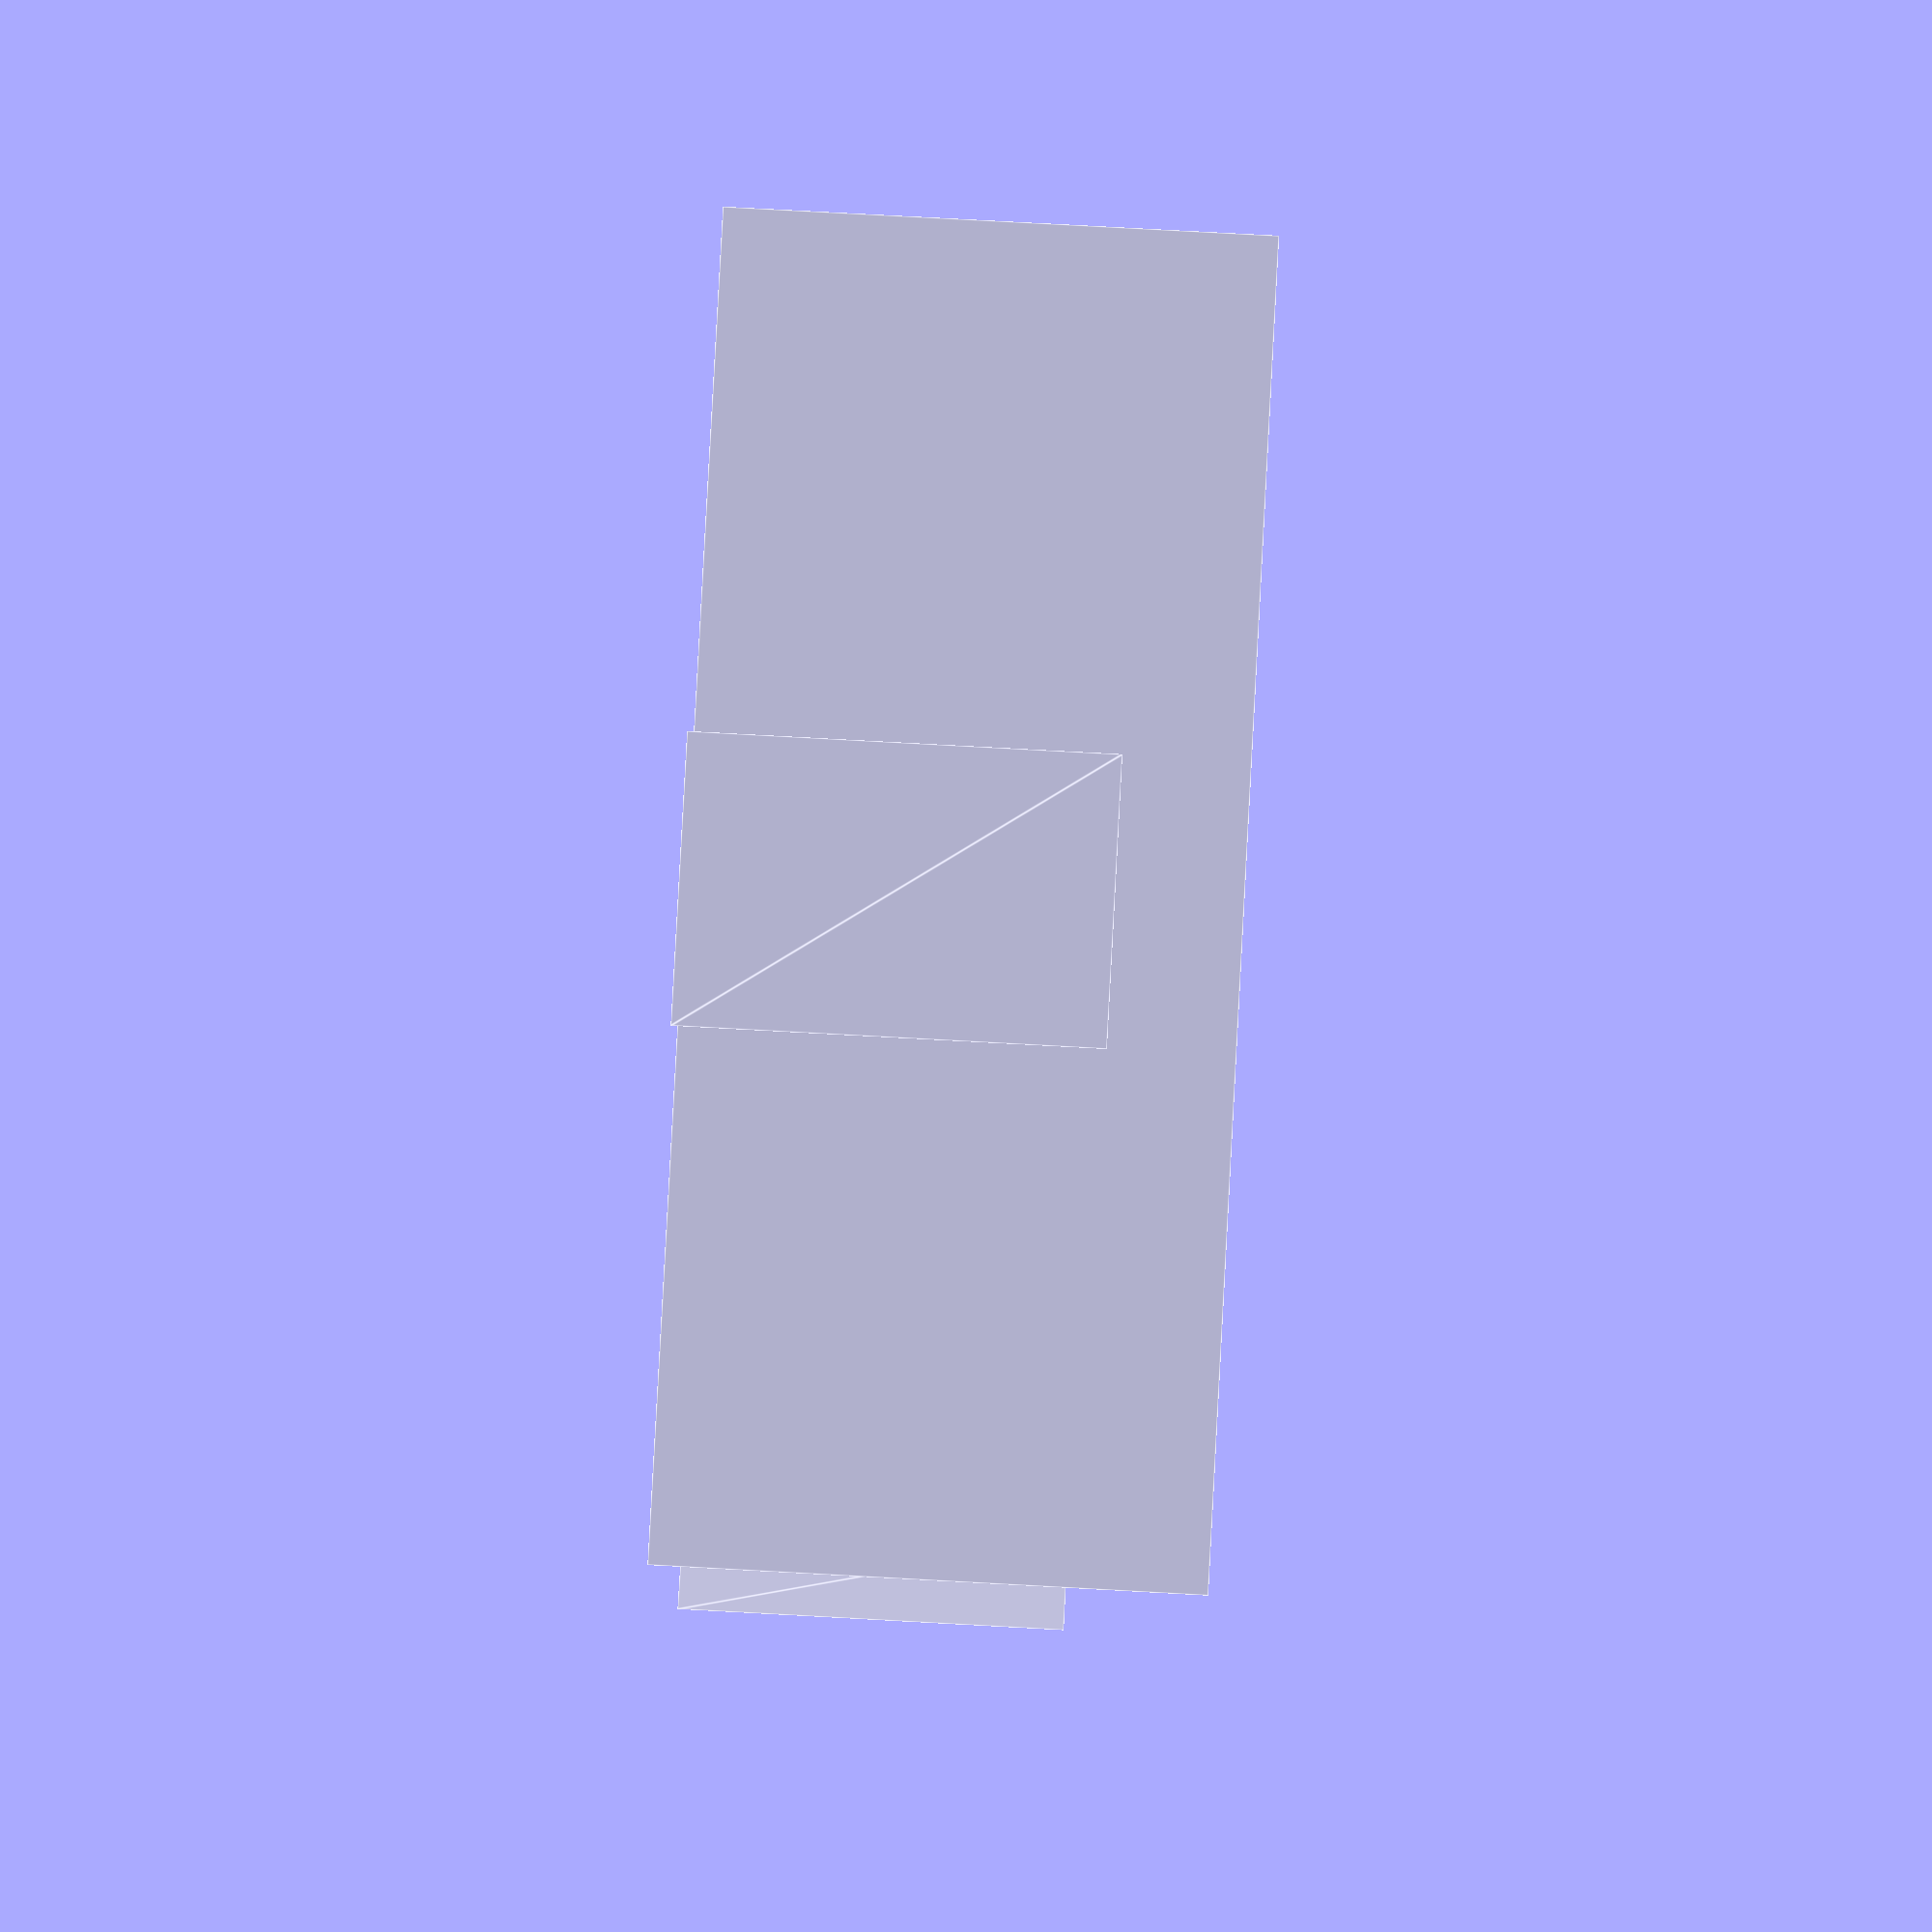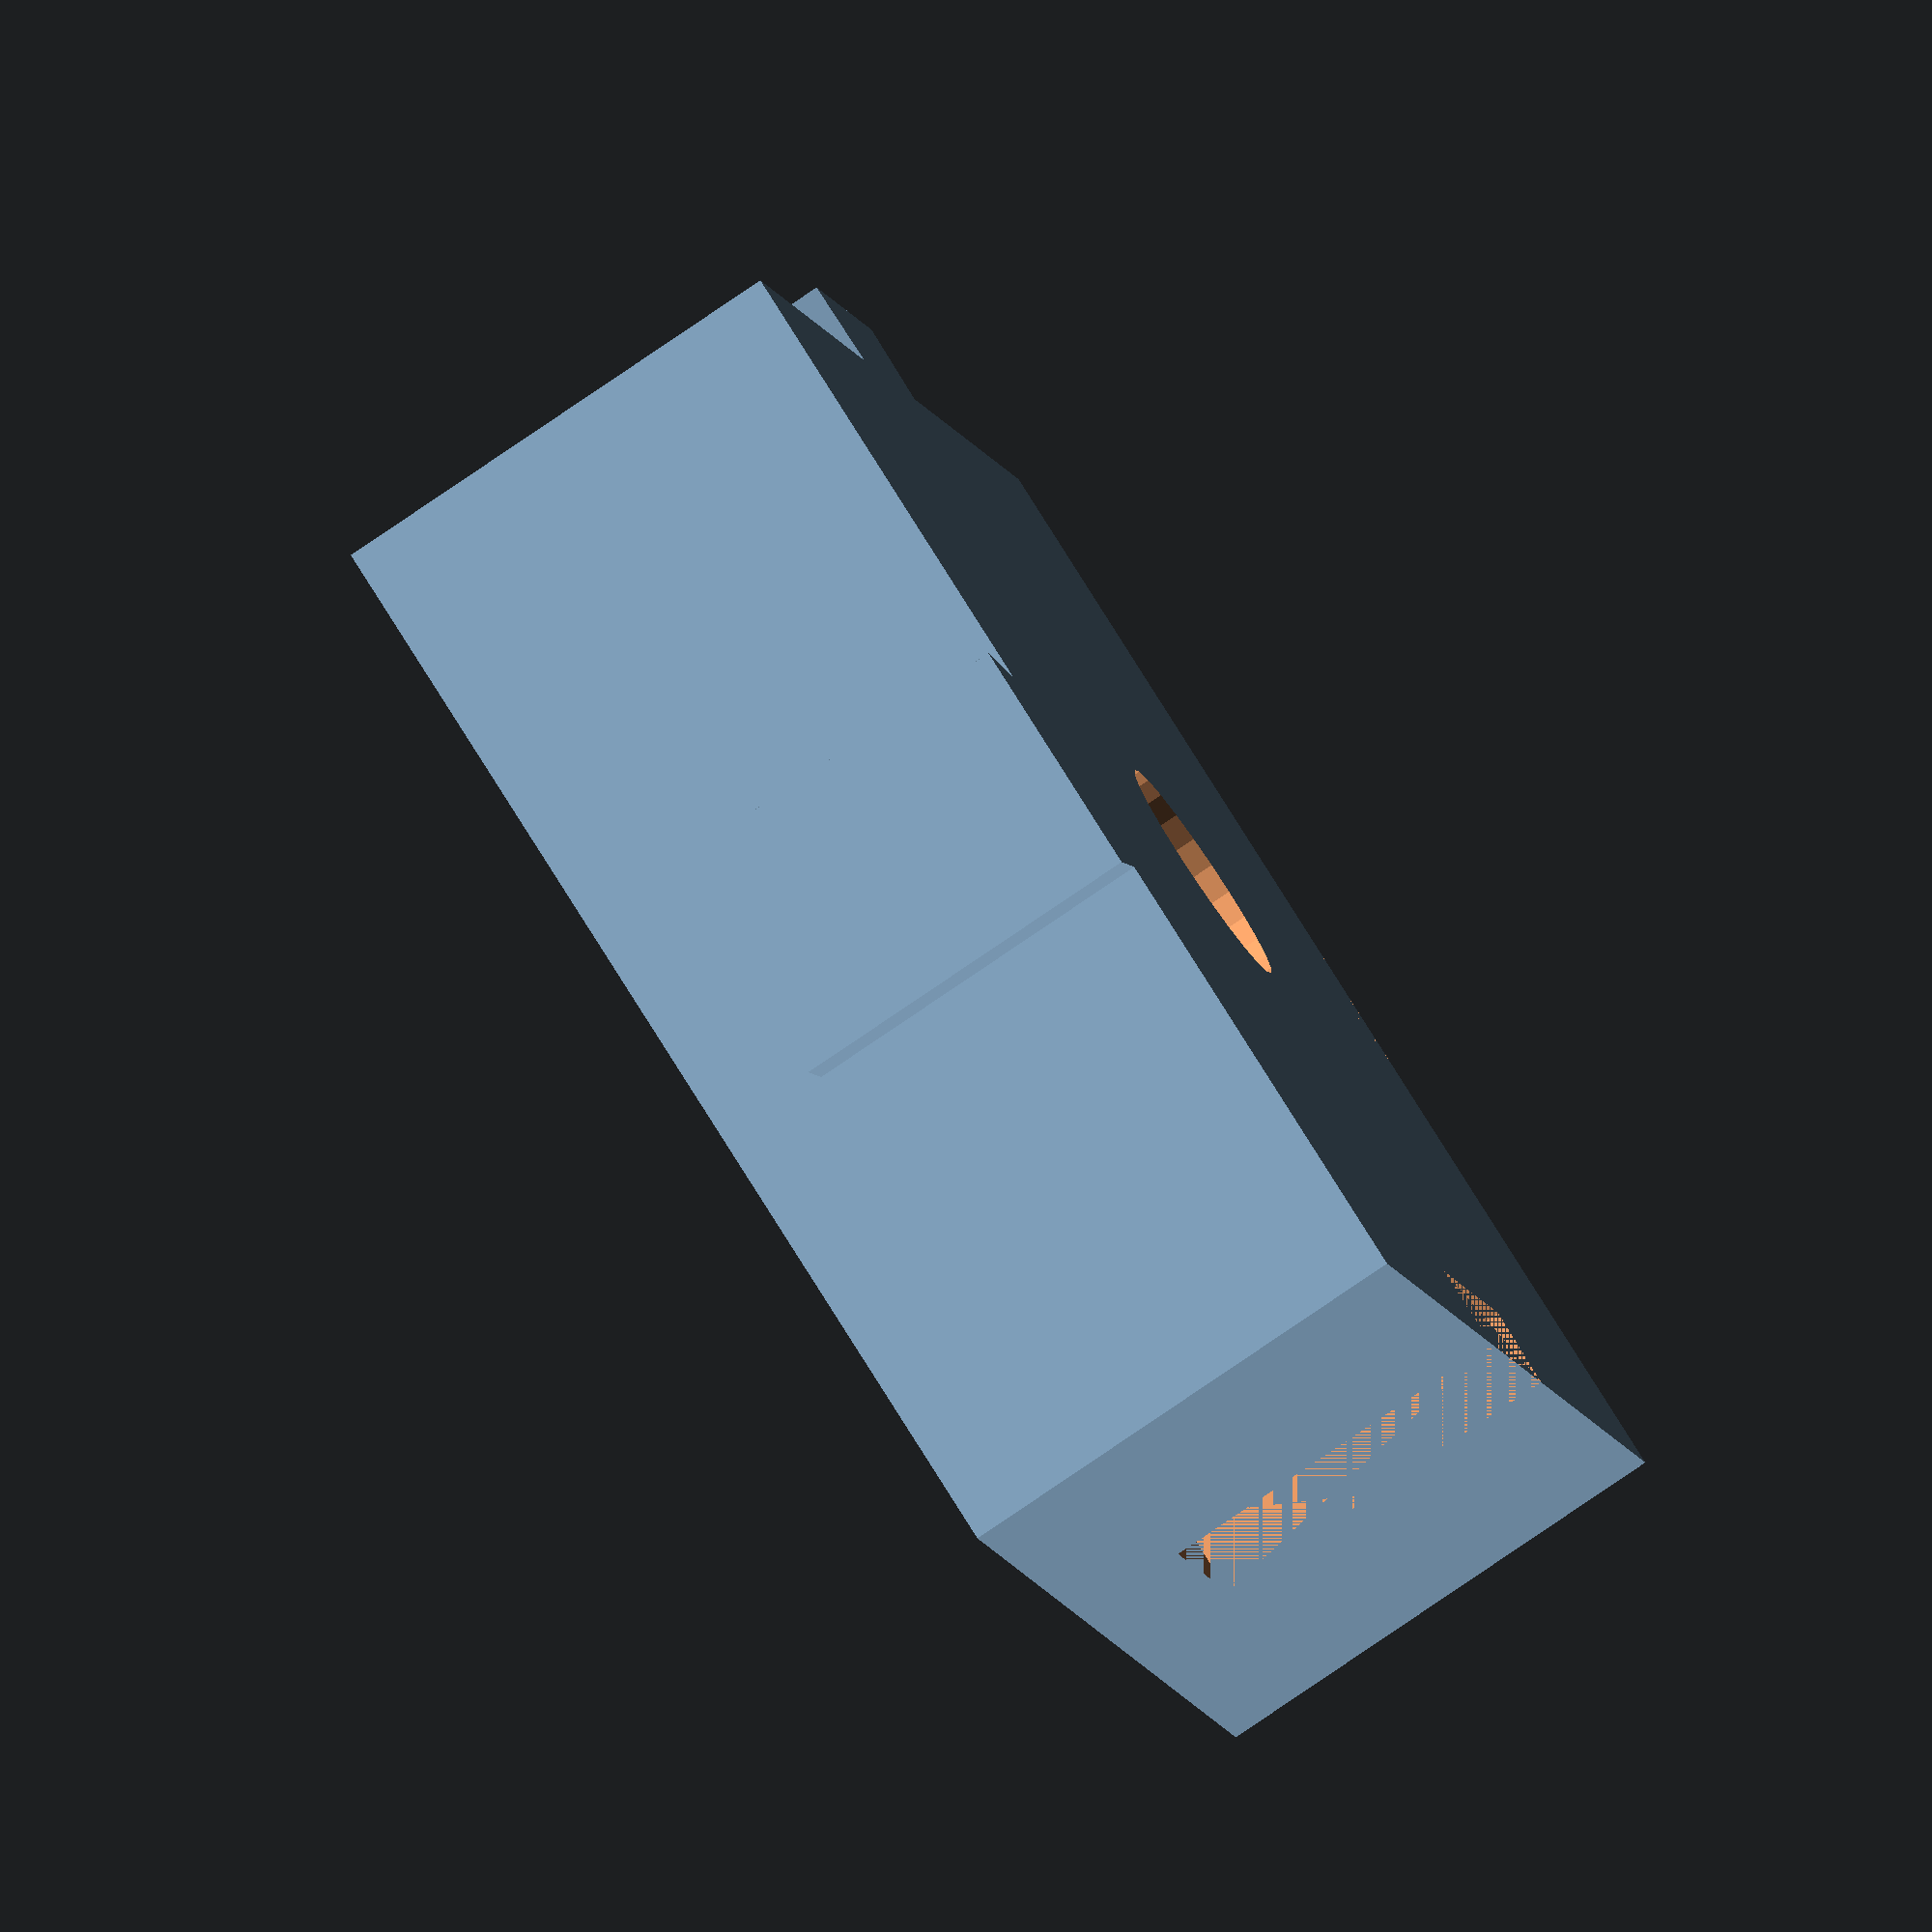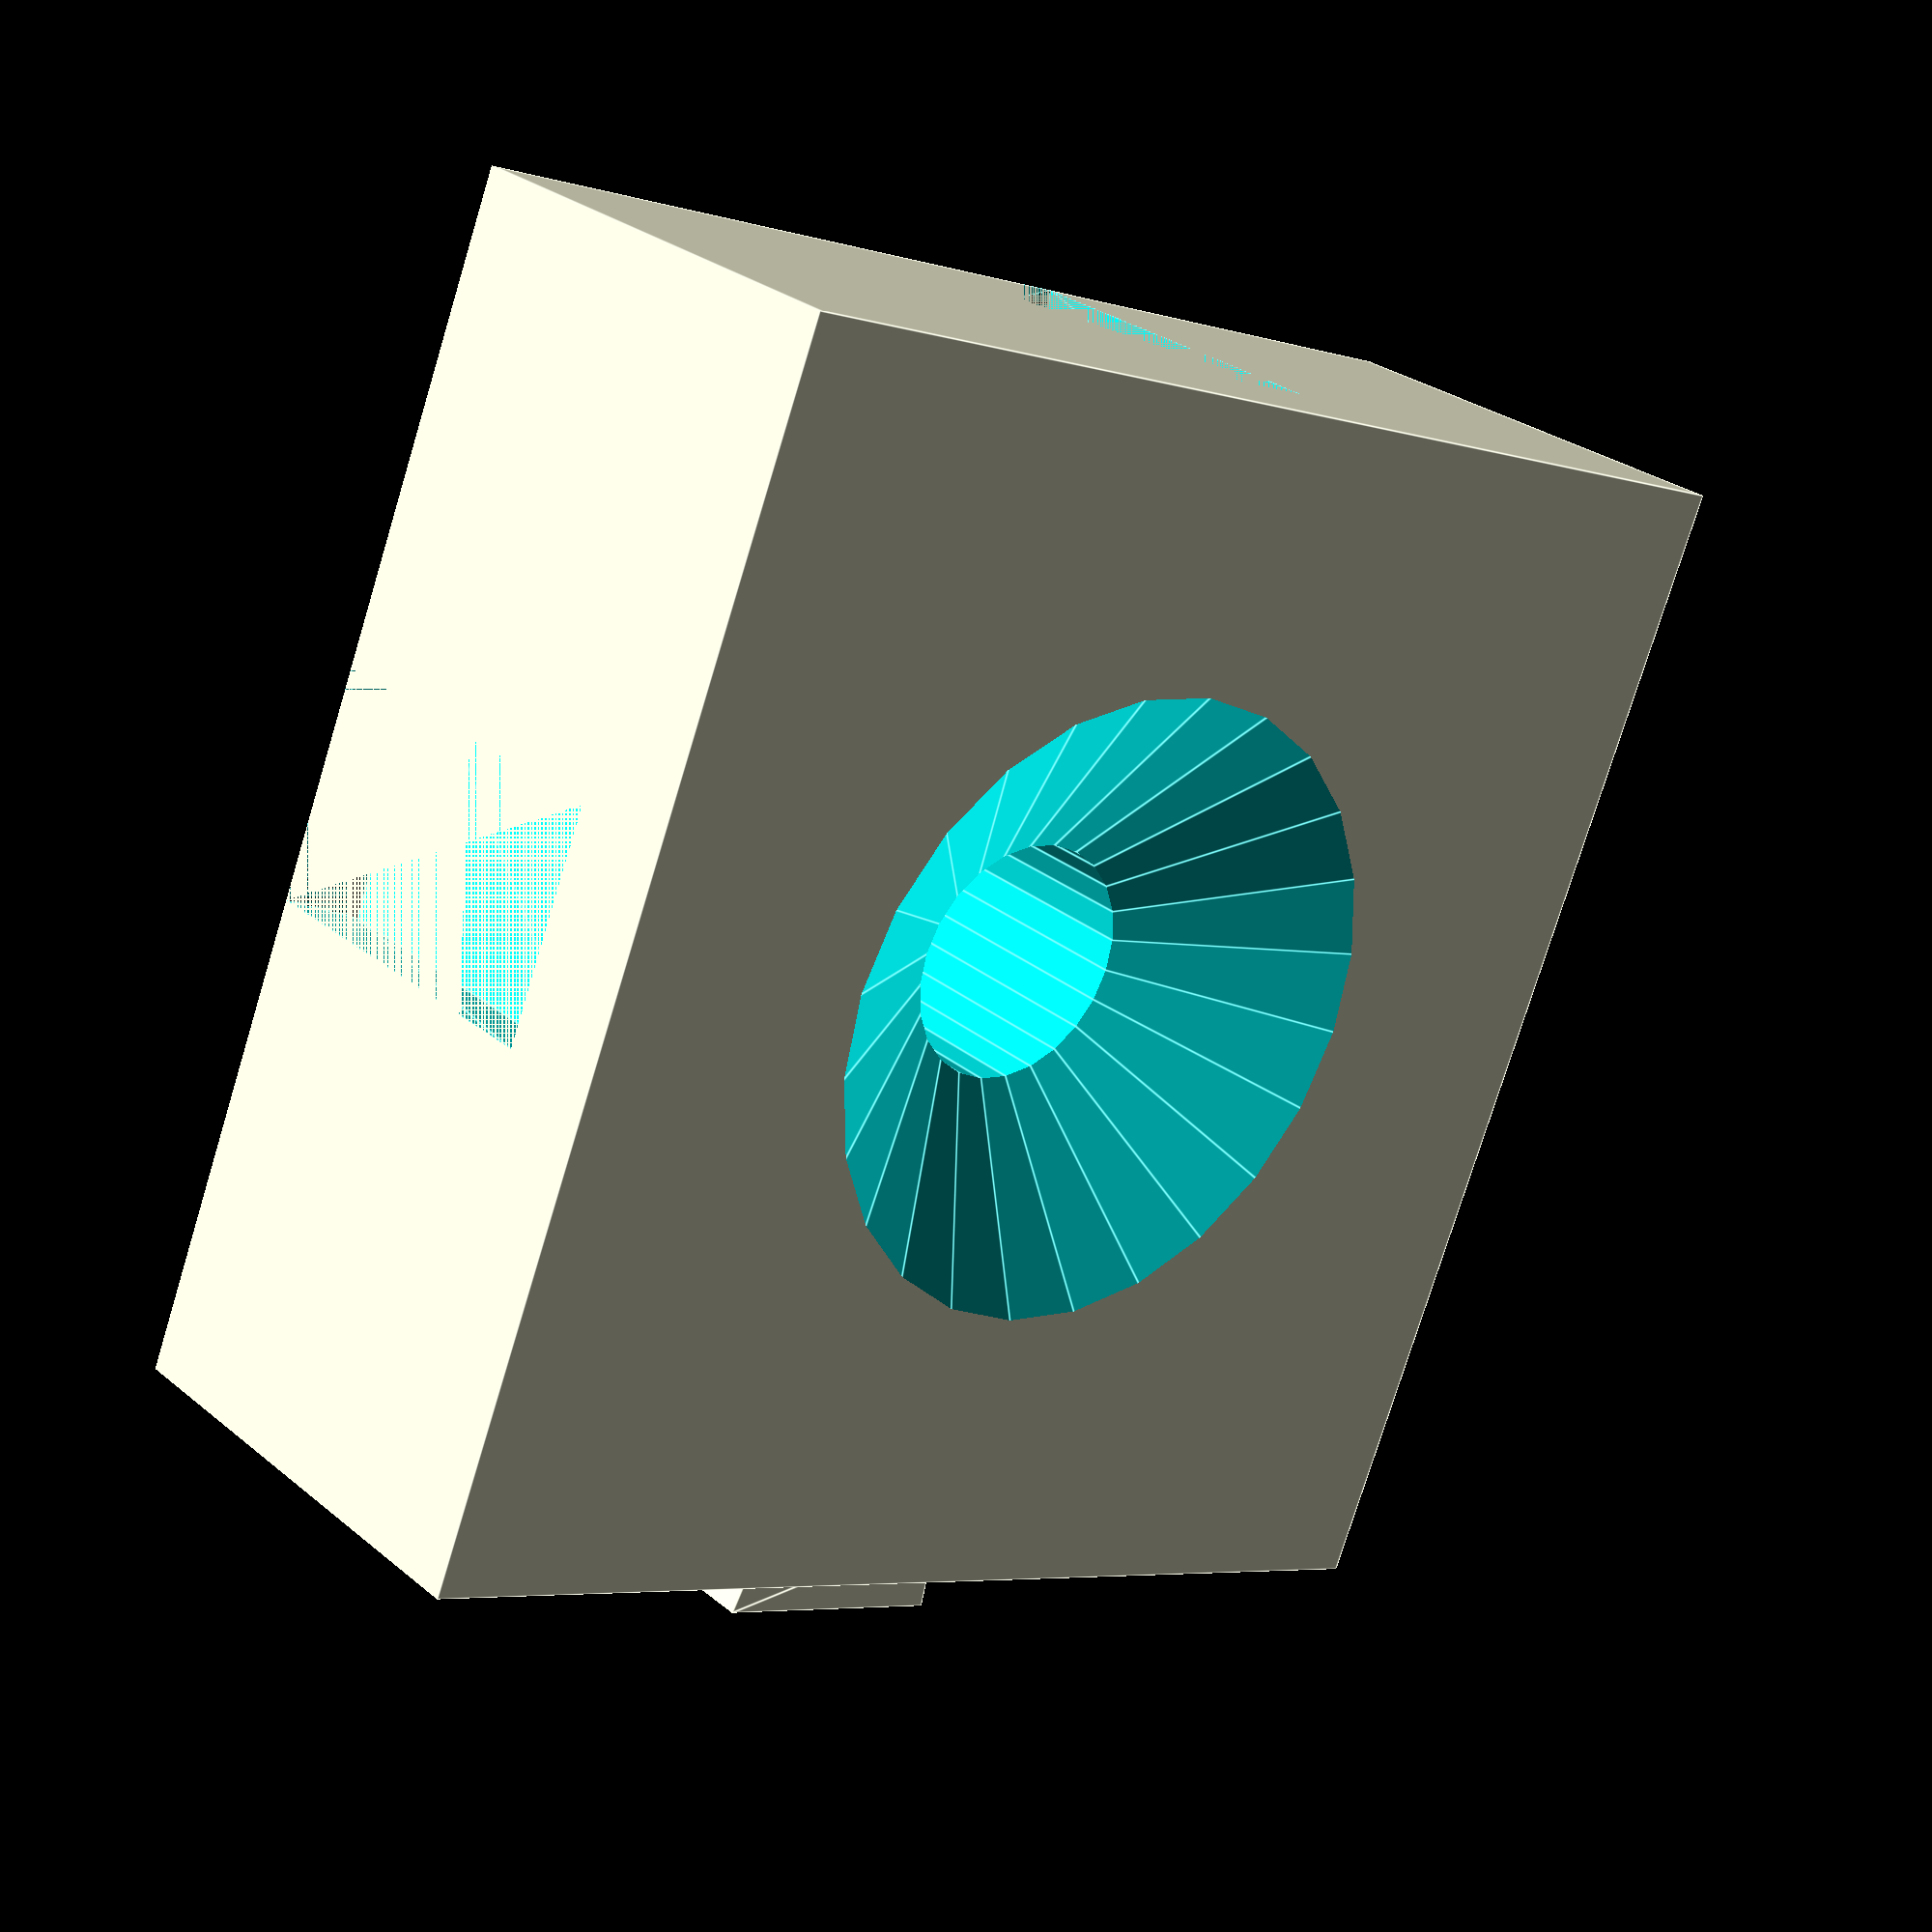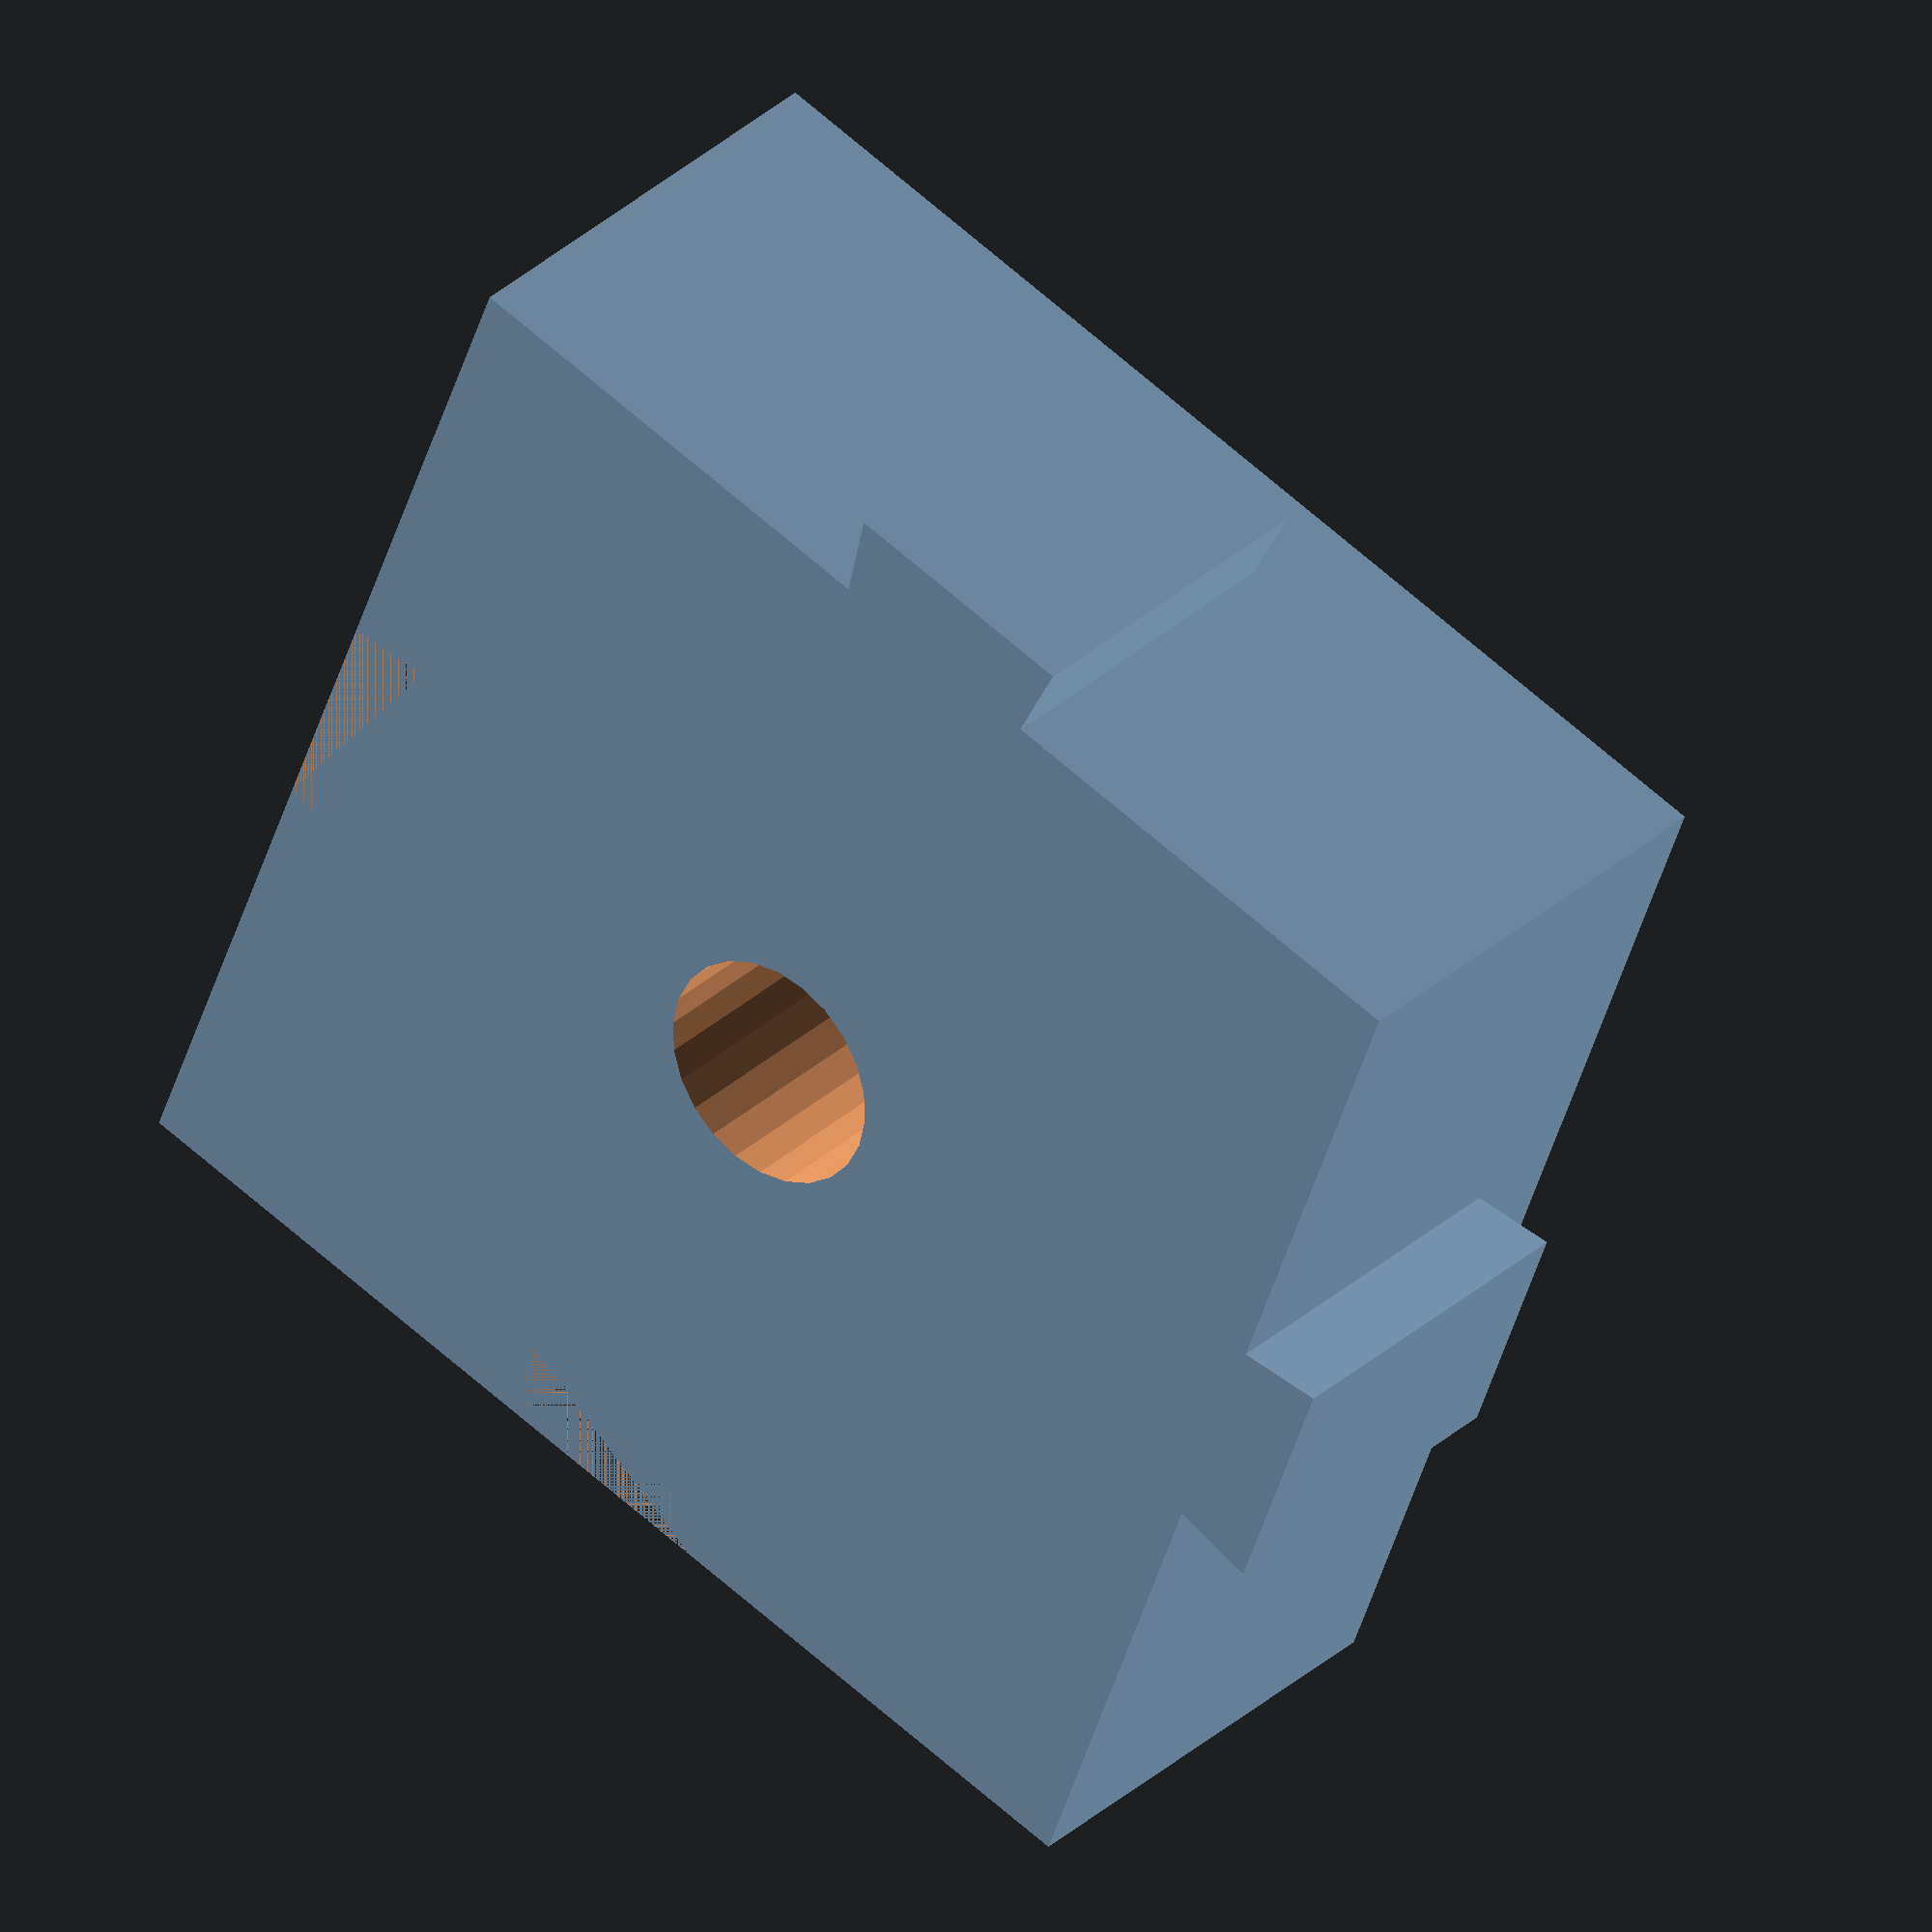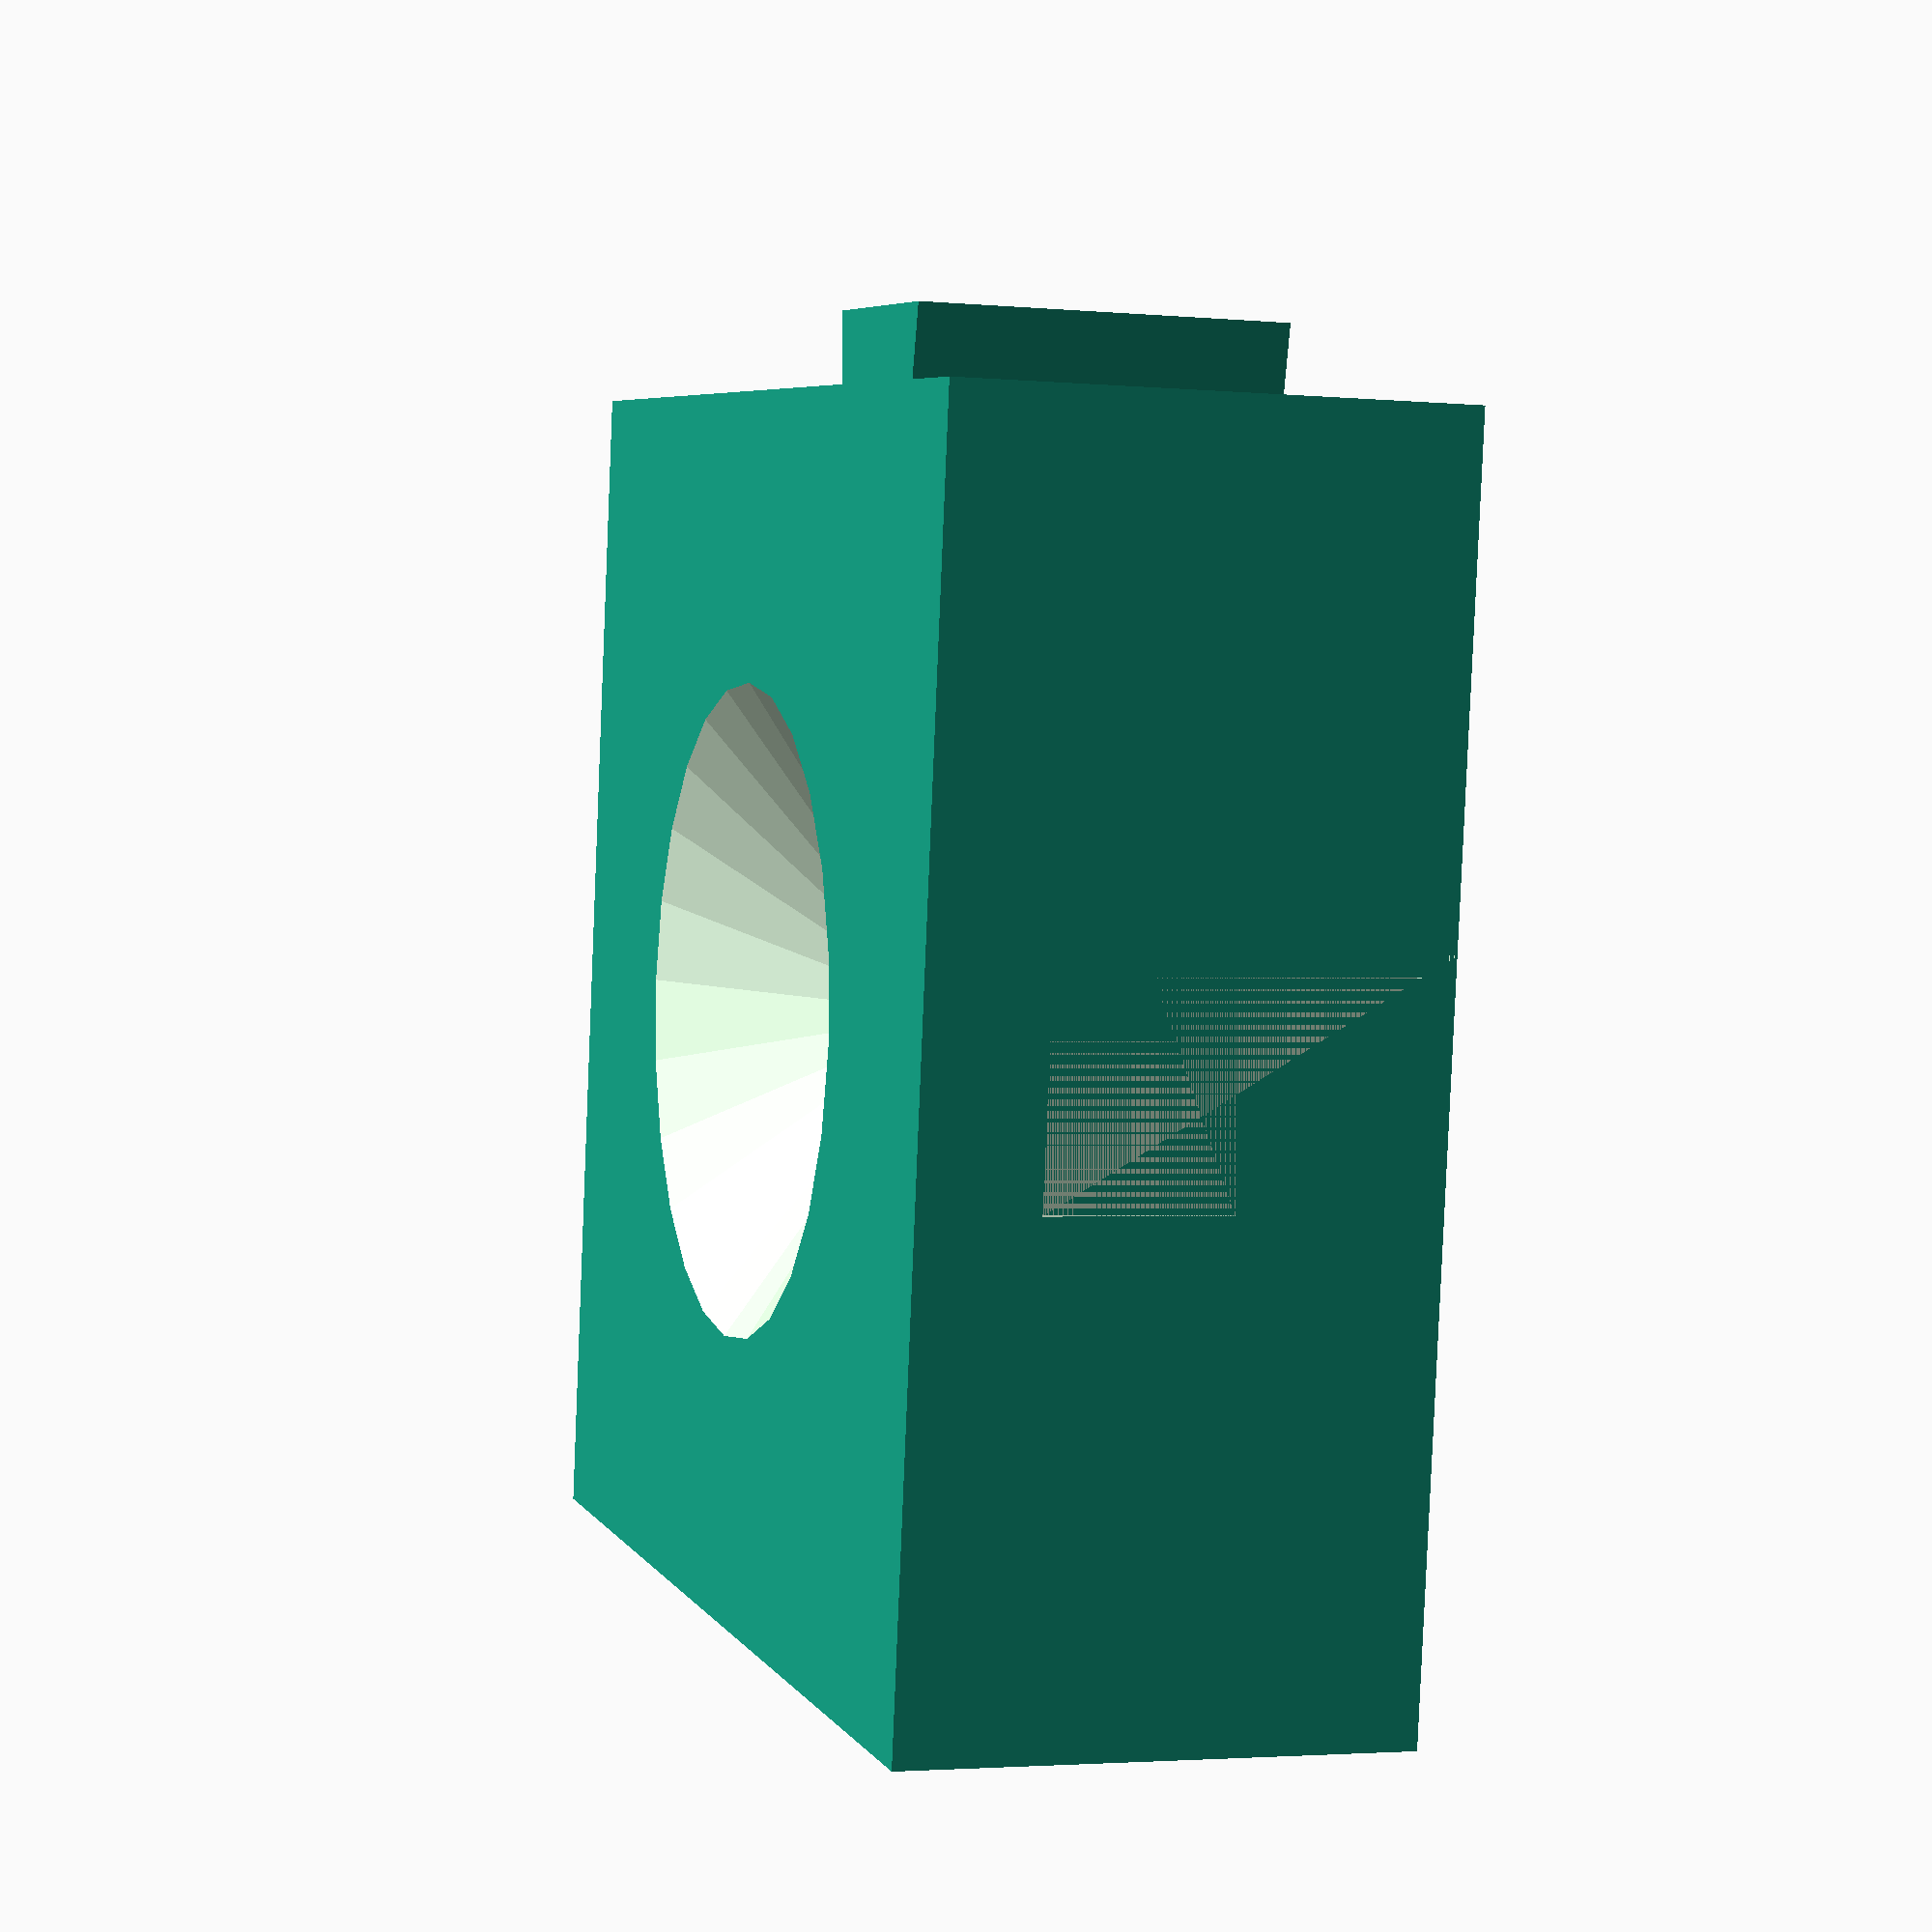
<openscad>
// by MegaSaturnv

/////////////////////////////
// Customizable Parameters //
/////////////////////////////
/* [Basic] */
//Thickness / height of the mount (Z axis)
SCREW_MOUNT_THICKNESS = 8.5;
//SCREW_MOUNT_THICKNESS = 13;

//Diameter of the screw hole
SCREW_HOLE_DIAMETER = 4.2;

//Distance between the outside of the screw hole and the edge of the mounting plate
SCREW_HOLE_MARGIN = 8.25;

//Enable countersinking on the screw hole
COUNTERSINKING = true;

//Adjust the depth of the countersinking
COUNTERSINKING_Z_ADJUSTMENT = 0.5;
//COUNTERSINKING_Z_ADJUSTMENT = 4;

/* [Advanced] */
//Use $fn = 24 if it's a preview. $fn = 96 for the render. Increase 96 to produce a smoother curve.
$fn = $preview ? 24 : 96;

//Various Breadboard Trapezium Connector Dimensions
TRAPEZIUM_LARGER_WIDTH = 4.4;

//Various Breadboard Trapezium Connector Dimensions
TRAPEZIUM_SMALLER_WIDTH = 4.0;

//Various Breadboard Trapezium Connector Dimensions
TRAPEZIUM_HEIGHT = 1.5;

//Various Breadboard Trapezium Connector Dimensions
TRAPEZIUM_EXTRUDE_HEIGHT = 6.5;


//////////////////
// Calculations //
//////////////////
mountWidth = SCREW_HOLE_DIAMETER+SCREW_HOLE_MARGIN*2;


/////////////
// Modules //
/////////////
module mountHole(Arg_baseHeight, Arg_screwDiameter, Arg_screwHoleMargin, Arg_counterSinking=true, Arg_invert=false) {
	difference() {
		if (Arg_invert) cube([Arg_baseHeight, Arg_screwDiameter+Arg_screwHoleMargin, Arg_screwDiameter+Arg_screwHoleMargin]);
		difference() {
			cube([Arg_baseHeight, Arg_screwDiameter+Arg_screwHoleMargin, Arg_screwDiameter+Arg_screwHoleMargin]);
			translate([-0.1, (Arg_screwDiameter+Arg_screwHoleMargin/2)-(Arg_screwDiameter/2), (Arg_screwDiameter+Arg_screwHoleMargin/2)-(Arg_screwDiameter/2)]) rotate([0, 90, 0]) cylinder(d=Arg_screwDiameter, h=Arg_baseHeight+0.2);
			if (Arg_counterSinking) {
				//translate([-0.1, (Arg_screwDiameter+Arg_screwHoleMargin/2)-(Arg_screwDiameter/2), (Arg_screwDiameter+Arg_screwHoleMargin/2)-(Arg_screwDiameter/2)]) rotate([0, 90, 0]) cylinder(d1=0, d2=Arg_screwDiameter*2, h=Arg_baseHeight+0.2);
				//translate([Arg_screwDiameter/2, (Arg_screwDiameter+Arg_screwHoleMargin/2)-(Arg_screwDiameter/2), (Arg_screwDiameter+Arg_screwHoleMargin/2)-(Arg_screwDiameter/2)]) rotate([0, 90, 0]) cylinder(d1=0, d2=Arg_screwDiameter*4, h=Arg_baseHeight+0.2);
				translate([Arg_screwDiameter/1 + COUNTERSINKING_Z_ADJUSTMENT, (Arg_screwDiameter+Arg_screwHoleMargin/2)-(Arg_screwDiameter/2), (Arg_screwDiameter+Arg_screwHoleMargin/2)-(Arg_screwDiameter/2)]) rotate([0, 90, 0]) cylinder(d1=0, d2=Arg_screwDiameter*6, h=Arg_baseHeight+0.2);
			}
		}
	}
}

module trapezium(Arg_largerWidth, Arg_smallerWidth, Arg_height) {
	points=[[0,0],[Arg_largerWidth,0],[(Arg_largerWidth+Arg_smallerWidth)/2,Arg_height],[(Arg_largerWidth-Arg_smallerWidth)/2,Arg_height]];
	path=[[3,0,1,2]];
	translate([-Arg_largerWidth/2, 0, 0]) polygon(points,path);
}


////////////////
// Main Model //
////////////////
union() {
	difference() {
		rotate([0, 270, 0]) mountHole(SCREW_MOUNT_THICKNESS, SCREW_HOLE_DIAMETER, SCREW_HOLE_MARGIN*2, COUNTERSINKING);
		translate([-mountWidth/2, mountWidth-TRAPEZIUM_HEIGHT, 0]) linear_extrude(TRAPEZIUM_EXTRUDE_HEIGHT) trapezium(TRAPEZIUM_LARGER_WIDTH, TRAPEZIUM_SMALLER_WIDTH, TRAPEZIUM_HEIGHT);
		translate([-mountWidth+TRAPEZIUM_HEIGHT, mountWidth/2, 0]) rotate([0, 0, 90]) linear_extrude(TRAPEZIUM_EXTRUDE_HEIGHT) trapezium(TRAPEZIUM_LARGER_WIDTH, TRAPEZIUM_SMALLER_WIDTH, TRAPEZIUM_HEIGHT);
	}
	translate([-mountWidth/2, -TRAPEZIUM_HEIGHT, 0]) linear_extrude(TRAPEZIUM_EXTRUDE_HEIGHT) trapezium(TRAPEZIUM_LARGER_WIDTH, TRAPEZIUM_SMALLER_WIDTH, TRAPEZIUM_HEIGHT);
	translate([TRAPEZIUM_HEIGHT, mountWidth/2, 0]) rotate([0, 0, 90]) linear_extrude(TRAPEZIUM_EXTRUDE_HEIGHT) trapezium(TRAPEZIUM_LARGER_WIDTH, TRAPEZIUM_SMALLER_WIDTH, TRAPEZIUM_HEIGHT);
}

</openscad>
<views>
elev=98.7 azim=353.0 roll=266.9 proj=p view=edges
elev=80.9 azim=337.6 roll=124.2 proj=o view=solid
elev=152.4 azim=202.0 roll=218.8 proj=p view=edges
elev=328.3 azim=159.6 roll=218.1 proj=o view=wireframe
elev=182.6 azim=7.8 roll=108.0 proj=p view=solid
</views>
